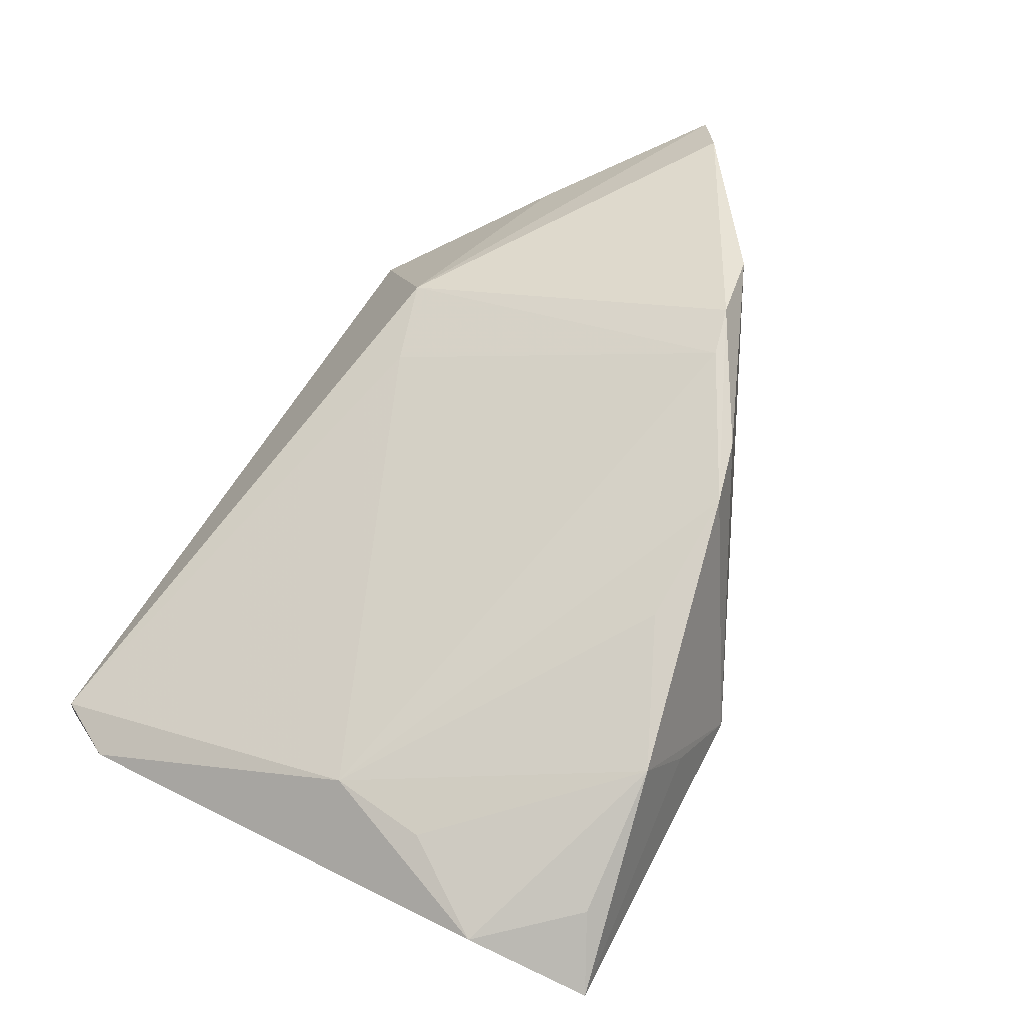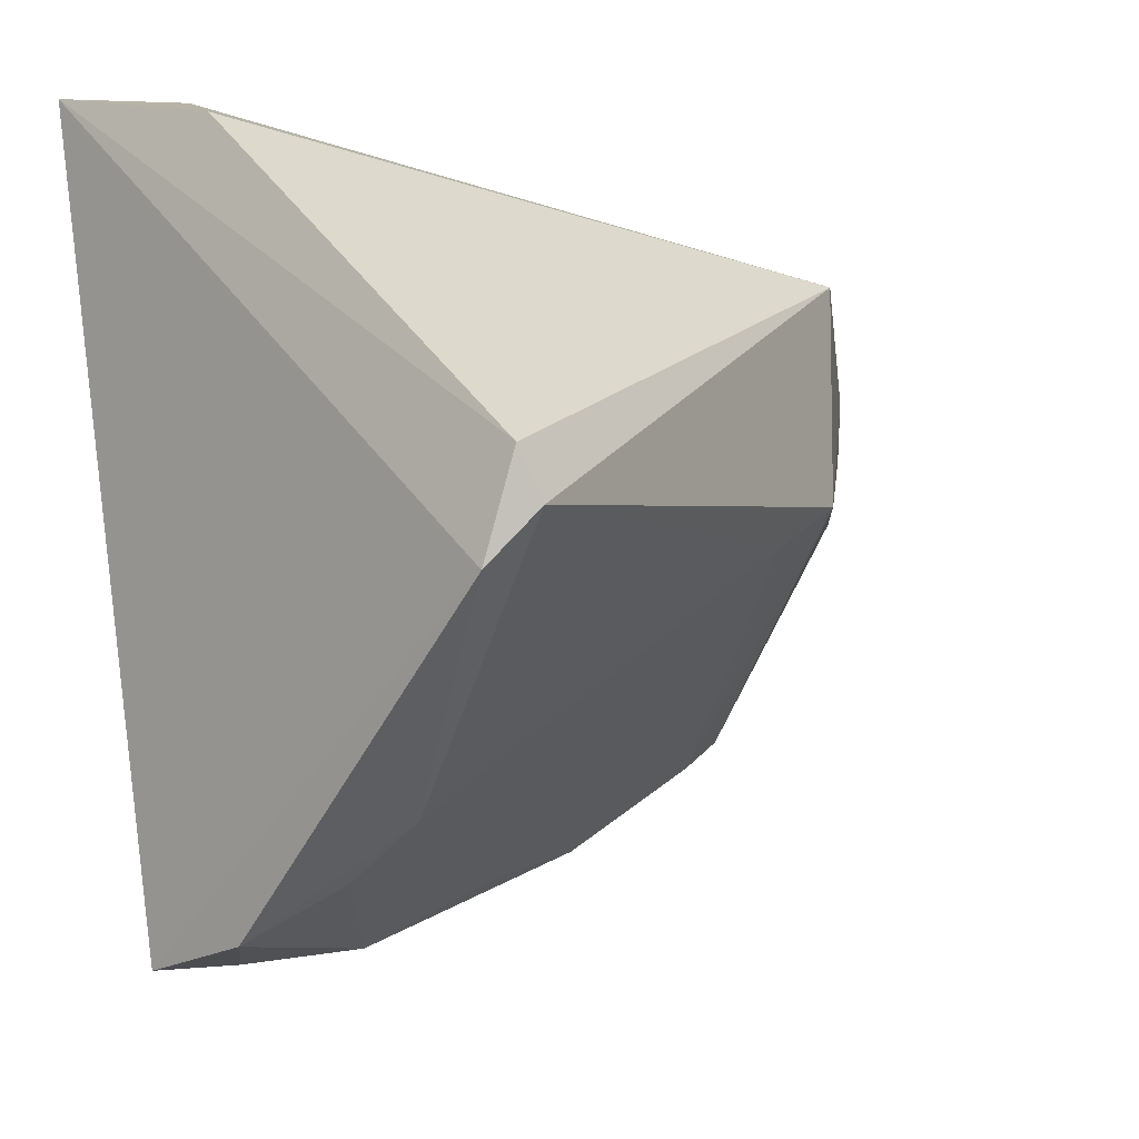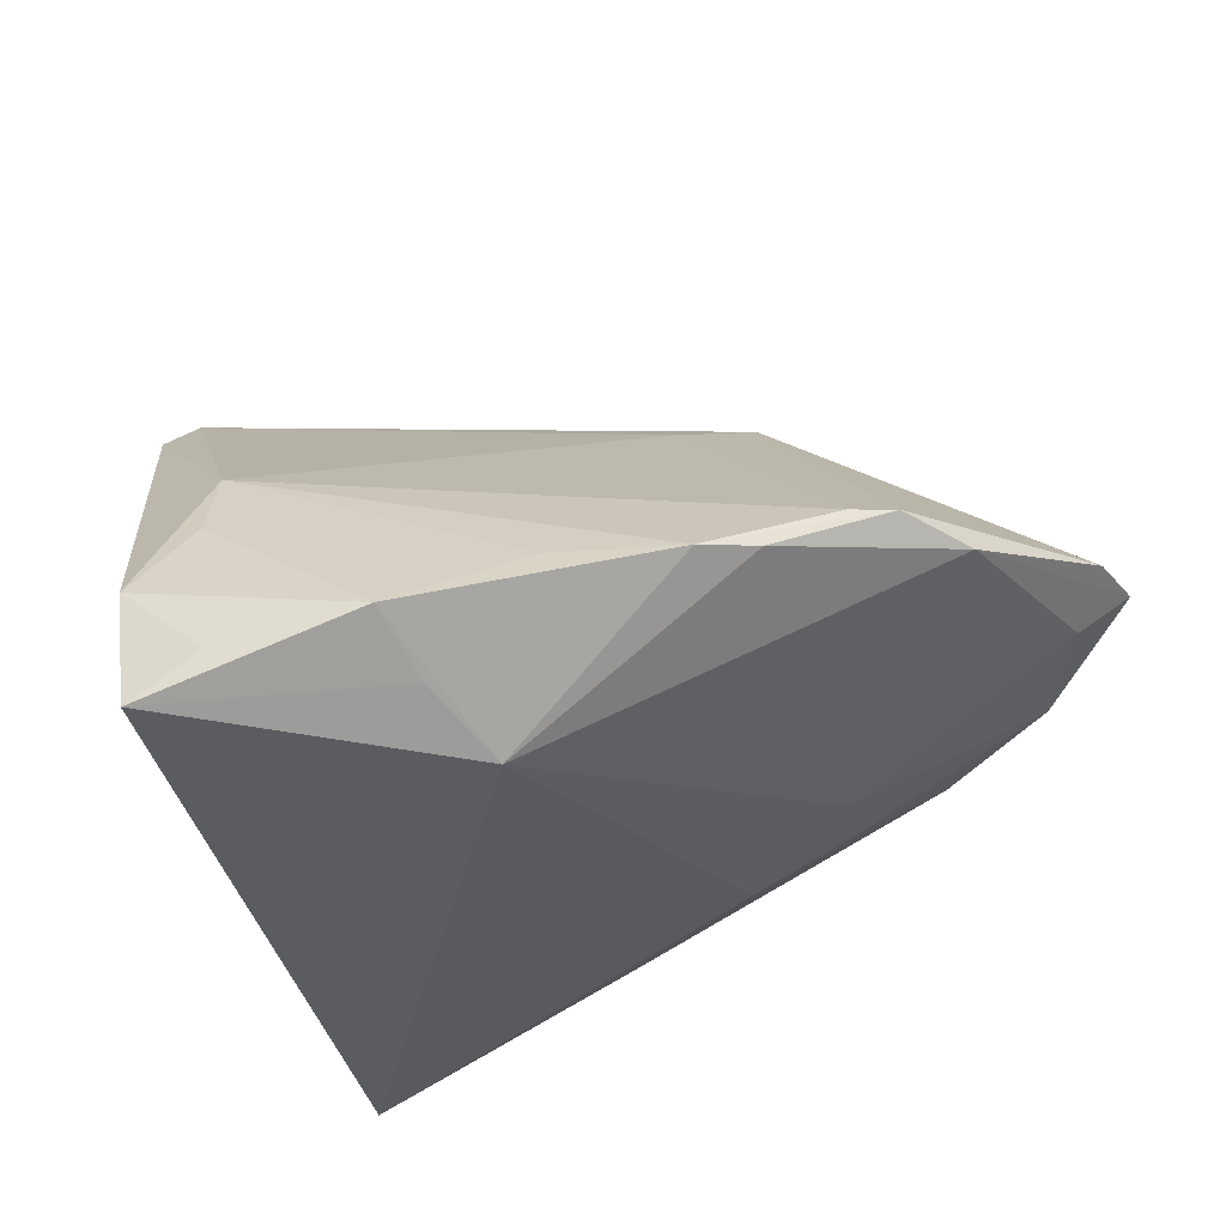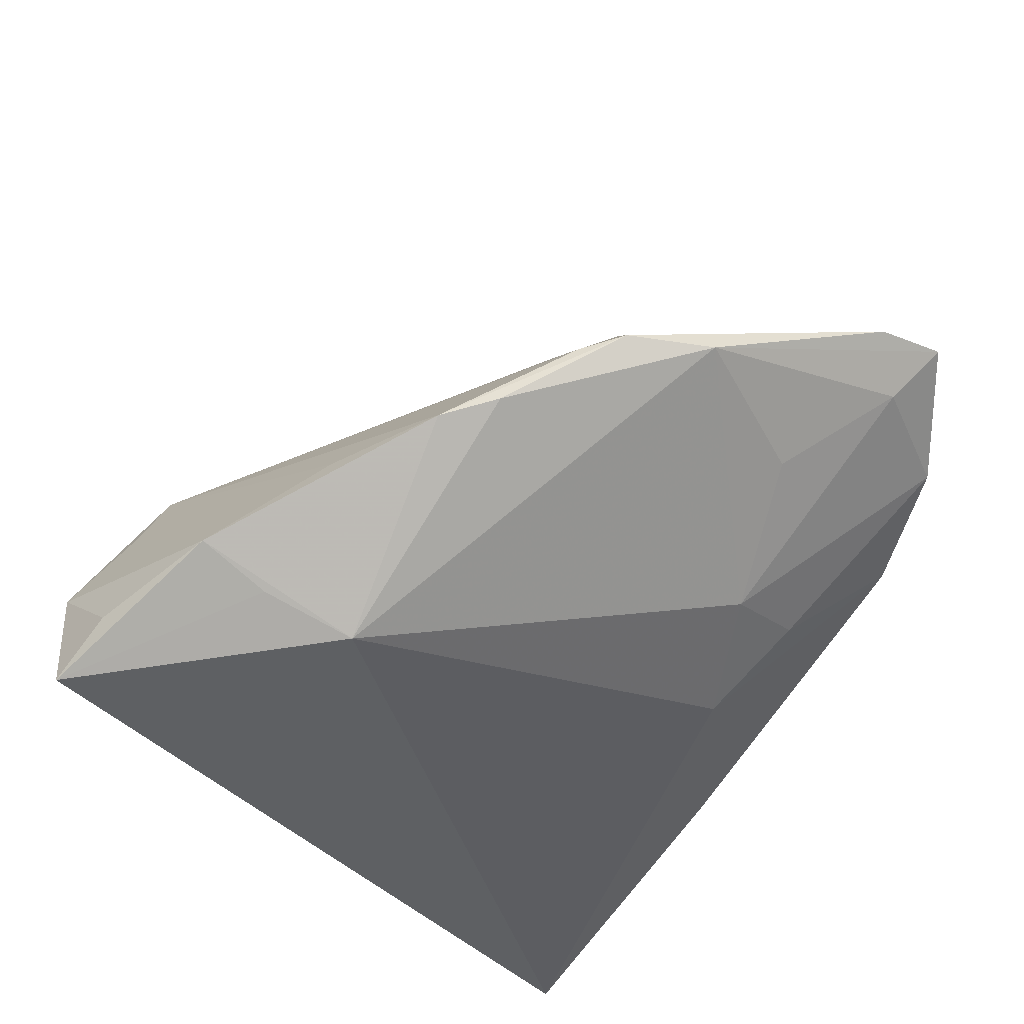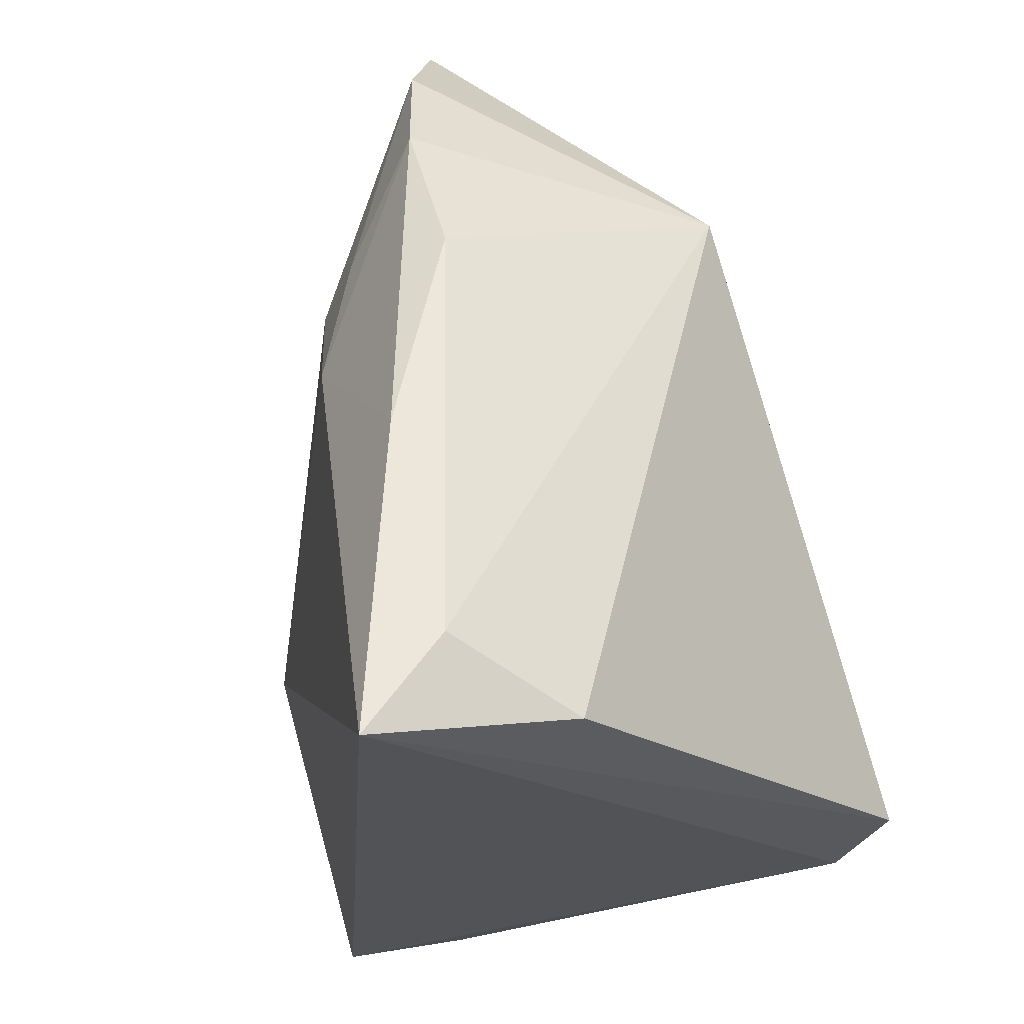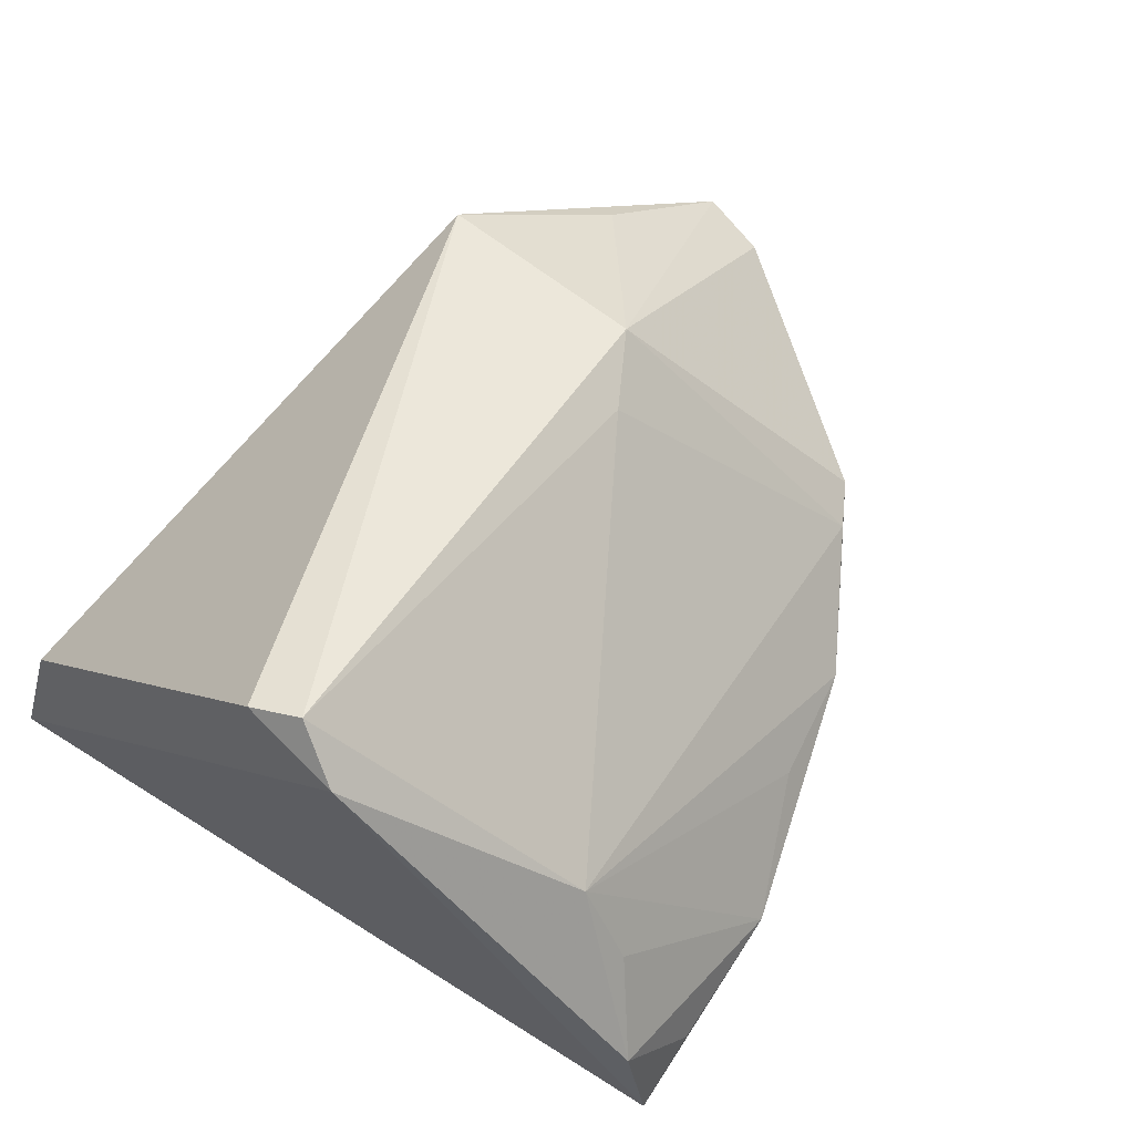
<metadata>
{"format":"obj","ext":"obj","renderer":"f3d","projection":"perspective","resolution":1024,"background":"white","views":[{"elev":-75.6,"azim":54.5,"up":"+Y"},{"elev":-18.8,"azim":-54.3,"up":"+Y"},{"elev":-34.6,"azim":23.6,"up":"+Z"},{"elev":-42.6,"azim":52.2,"up":"+Z"},{"elev":54.5,"azim":-107.7,"up":"+Y"},{"elev":53.3,"azim":-42.6,"up":"+Z"}]}
</metadata>
<code>
v -0.01414 0.03959 -0.01577
v 0.03926 0.02125 0.0002192
v 0.04333 0.01639 0.003789
v 0.0173 -0.02278 -0.01224
v -0.0433 -0.006791 0.02609
v 0.03149 -0.009658 -0.003885
v -0.0194 -0.03854 -0.02248
v 0.02759 0.02291 0.01472
v -0.04089 -0.01141 0.02704
v -0.03667 0.03947 -0.01751
v 0.003759 0.02553 -0.01824
v 0.006795 7.008e-05 0.01929
v 0.04419 0.0239 0.004818
v -0.042 -0.01601 0.02185
v 0.02771 -0.01303 -0.005034
v 0.02956 0.01327 -0.007103
v 0.03574 -0.001417 -0.003906
v 0.03297 0.03278 -0.0002628
v 0.005101 0.03956 -0.004938
v -0.04419 0.03959 -0.02704
v -0.02399 -0.03398 -0.005962
v -0.02517 -0.02989 0.00252
v -0.001665 -0.0192 -0.02704
v -0.02798 -0.03905 -0.01491
v 0.02192 -0.01846 -0.01085
v 0.005462 -0.02759 -0.0129
v 0.02072 0.03733 -0.003944
v 0.01637 0.01858 -0.01495
v 0.01414 0.02809 -0.0123
v 0.01307 0.005595 0.0217
v -0.02605 -0.03959 -0.02704
v 0.009705 0.02676 0.02411
v -0.0047 -0.02812 -0.02342
v -0.04414 0.03212 -0.00764
v -0.005688 -0.03528 -0.01967
f 31 20 23
f 9 32 5
f 13 32 8
f 11 23 20
f 31 23 33
f 20 5 34
f 34 5 32
f 23 11 28
f 28 17 23
f 3 17 13
f 4 22 26
f 10 19 20
f 20 34 10
f 32 19 10
f 10 34 32
f 18 32 13
f 27 19 32
f 32 18 27
f 14 22 9
f 14 24 22
f 9 5 14
f 31 24 14
f 14 20 31
f 14 5 20
f 26 22 35
f 35 4 26
f 31 33 35
f 35 33 23
f 23 4 35
f 13 17 2
f 2 18 13
f 28 18 2
f 30 32 9
f 30 8 32
f 13 8 30
f 30 3 13
f 23 17 25
f 25 4 23
f 29 18 28
f 29 28 11
f 29 27 18
f 11 27 29
f 20 19 1
f 19 27 1
f 1 11 20
f 1 27 11
f 22 24 21
f 21 35 22
f 24 35 21
f 7 24 31
f 31 35 7
f 7 35 24
f 17 28 16
f 16 2 17
f 28 2 16
f 17 3 6
f 3 30 6
f 6 25 17
f 4 25 6
f 15 6 30
f 22 4 15
f 4 6 15
f 22 15 12
f 12 15 30
f 9 22 12
f 12 30 9

</code>
